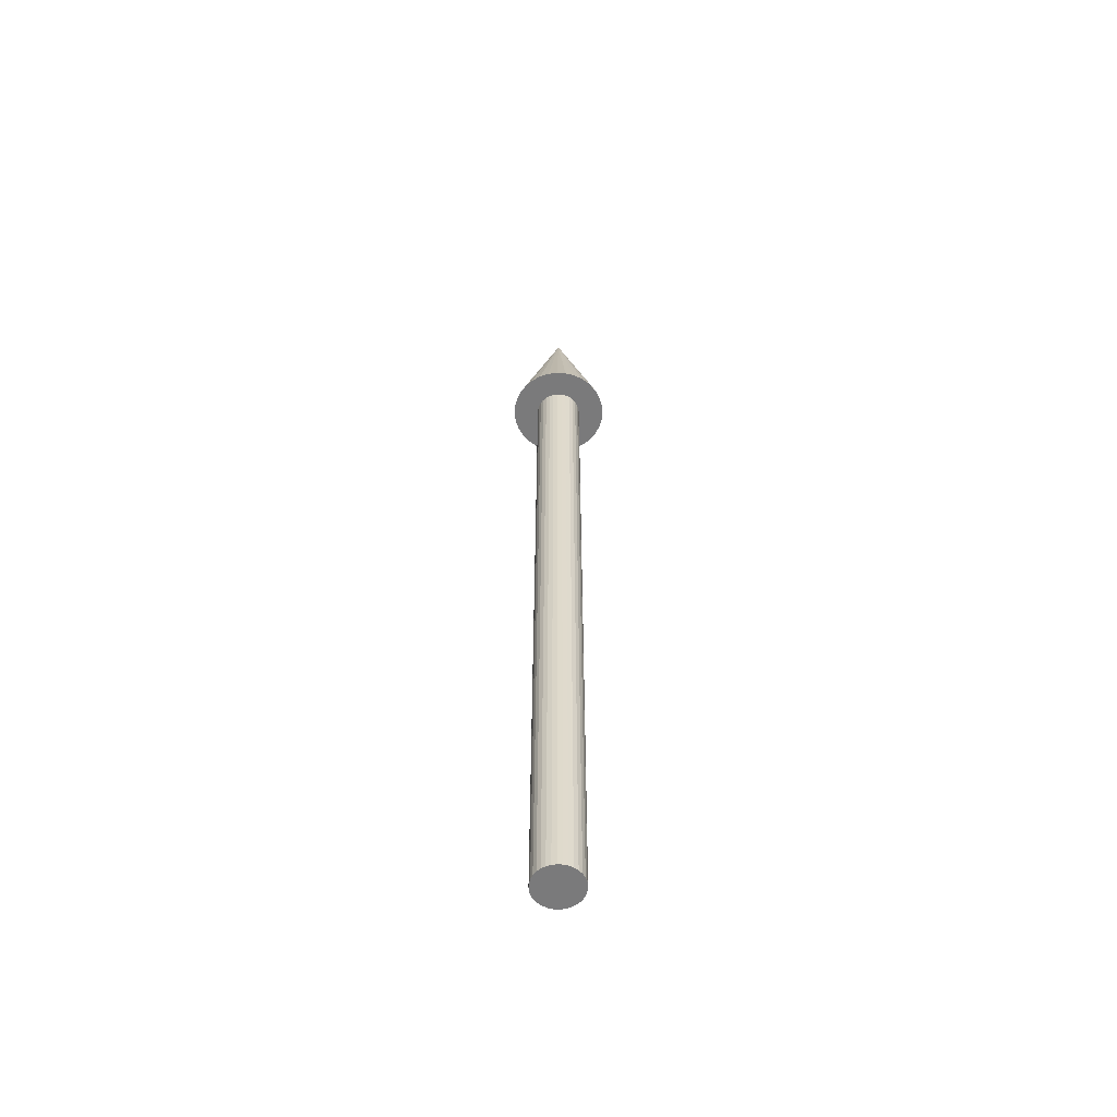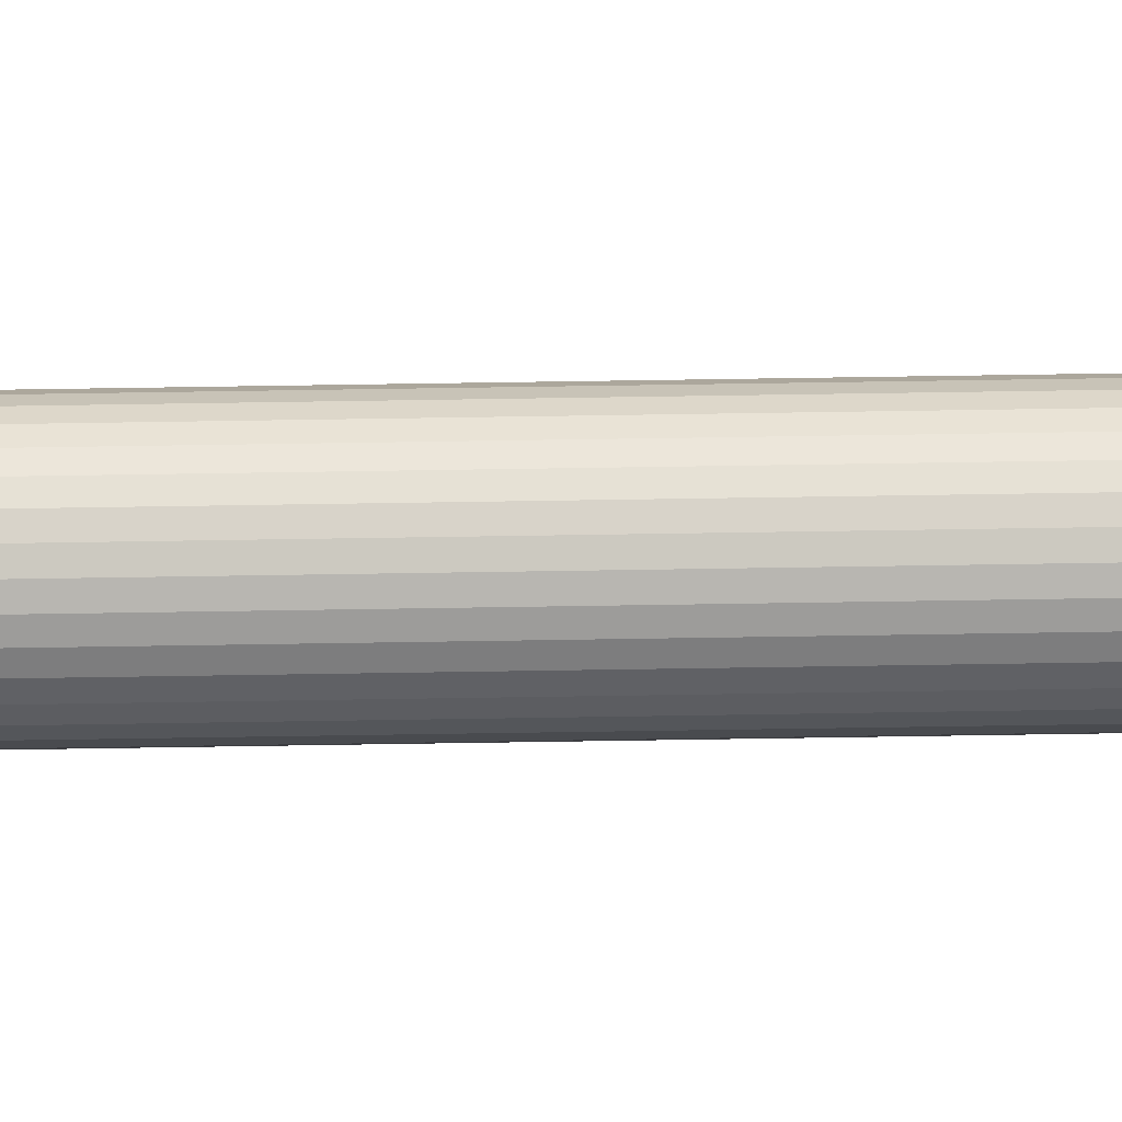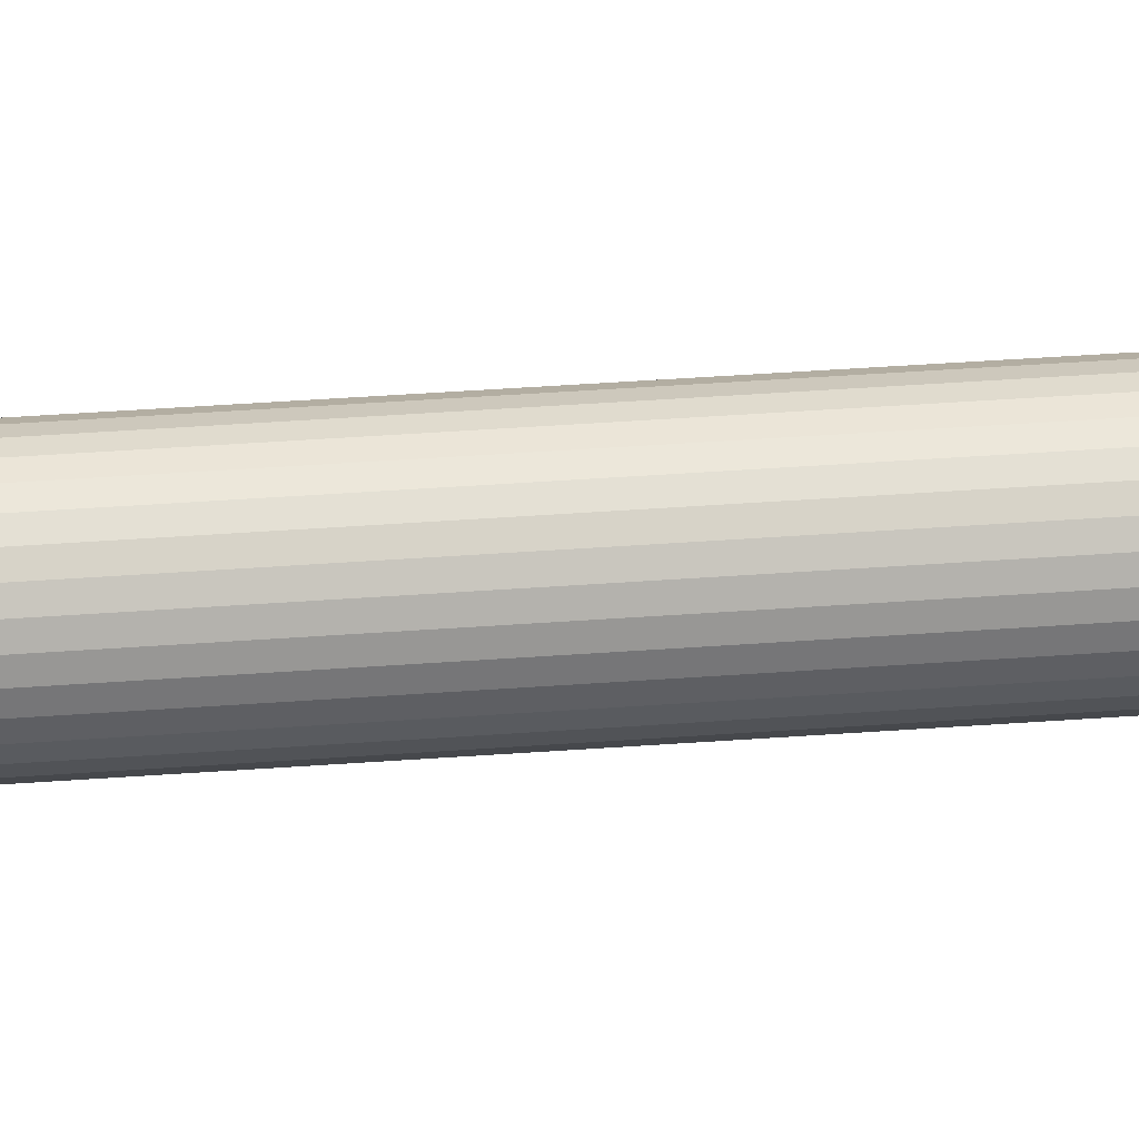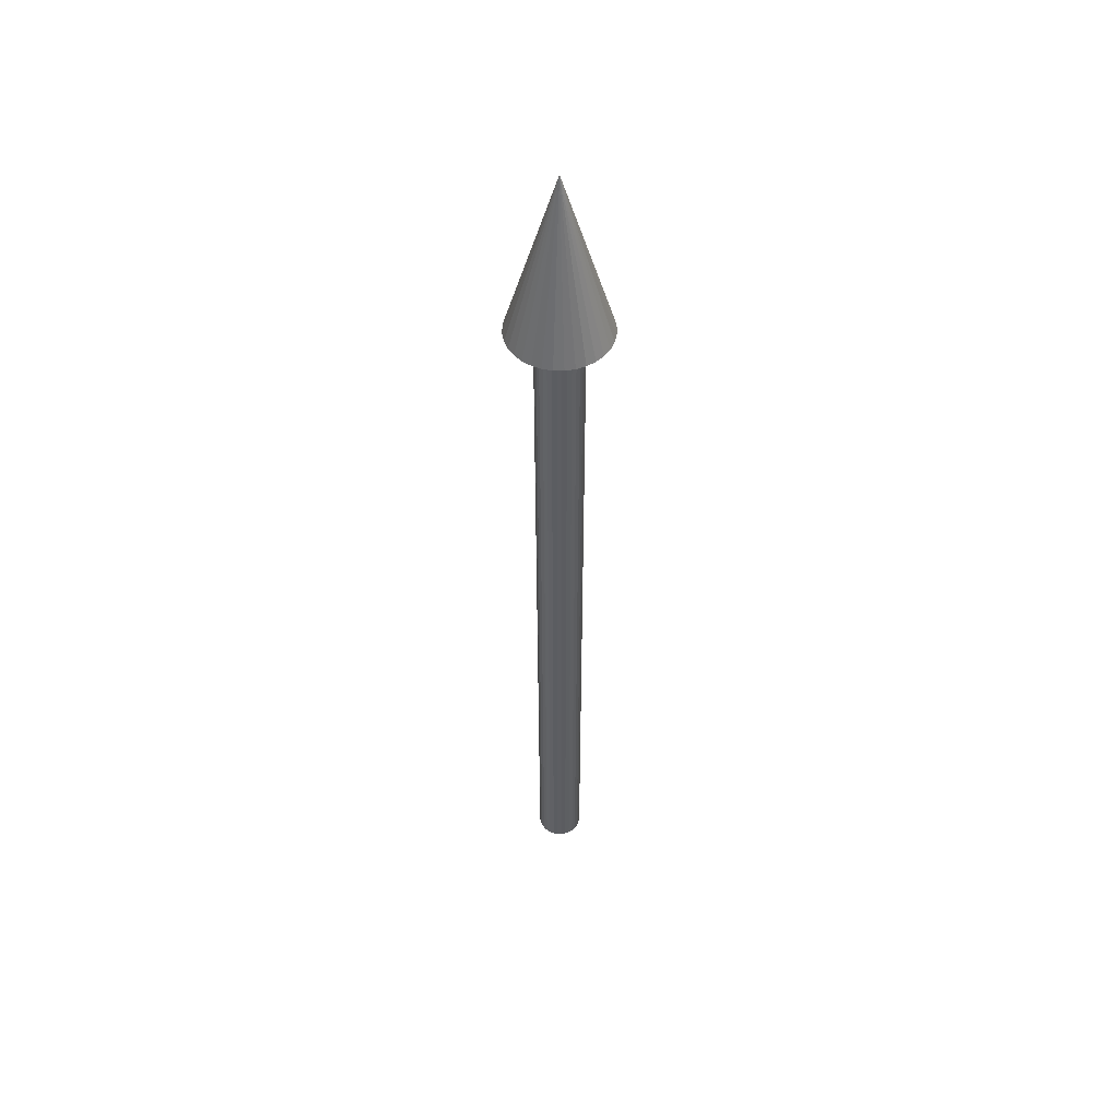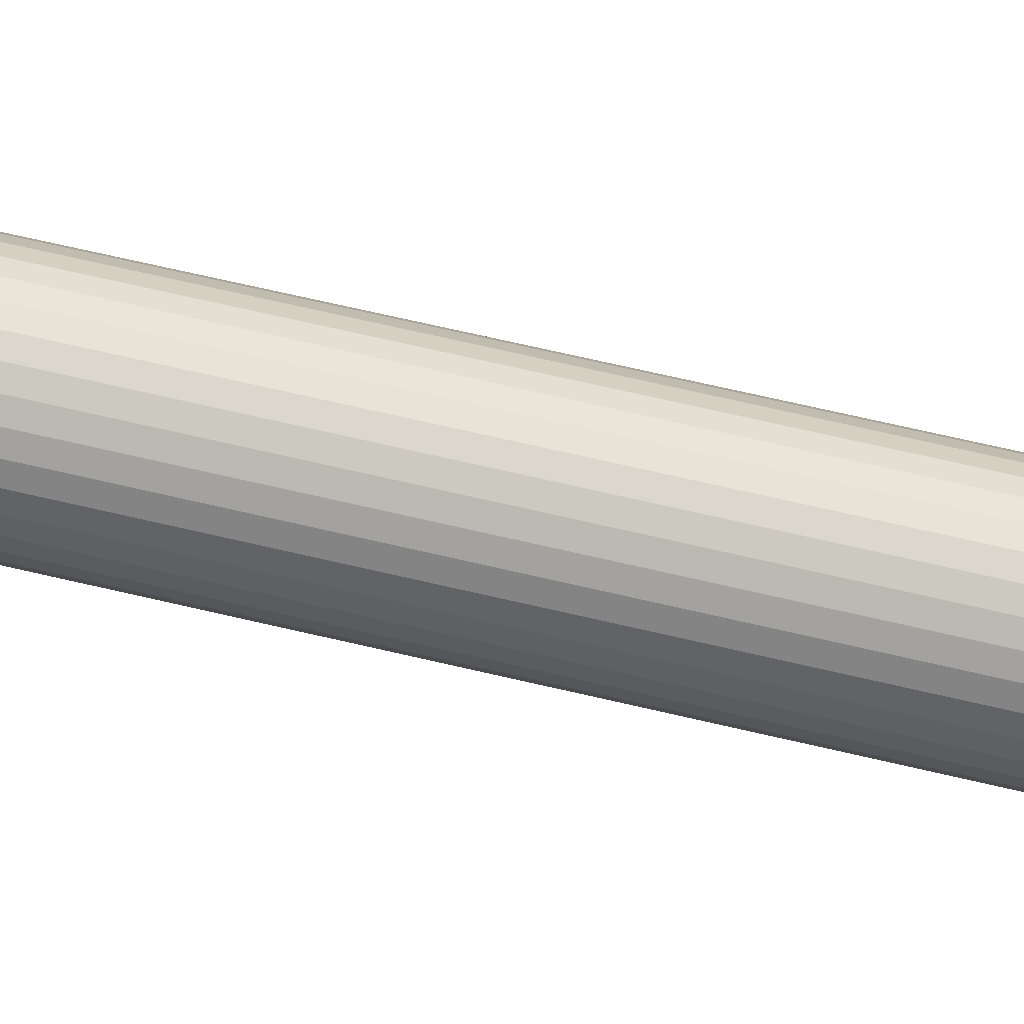
<metadata>
{"format":"obj","ext":"obj","renderer":"f3d","projection":"perspective","resolution":1024,"background":"white","views":[{"elev":-58.1,"azim":-76.6,"up":"+Z"},{"elev":70.4,"azim":89.1,"up":"+Y"},{"elev":27.9,"azim":-97.2,"up":"+Y"},{"elev":50.7,"azim":51.4,"up":"+Z"},{"elev":42.0,"azim":-71.9,"up":"+Y"}]}
</metadata>
<code>
o Cylinder.002
v 0 -0.7023 1.188
v 0 -0.7023 25.36
v 0.137 -0.6888 1.188
v 0.137 -0.6888 25.36
v 0.2688 -0.6489 1.188
v 0.2688 -0.6489 25.36
v 0.3902 -0.5839 1.188
v 0.3902 -0.5839 25.36
v 0.4966 -0.4966 1.188
v 0.4966 -0.4966 25.36
v 0.5839 -0.3902 1.188
v 0.5839 -0.3902 25.36
v 0.6489 -0.2688 1.188
v 0.6489 -0.2688 25.36
v 0.6888 -0.137 1.188
v 0.6888 -0.137 25.36
v 0.7023 -0 1.188
v 0.7023 0 25.36
v 0.6888 0.137 1.188
v 0.6888 0.137 25.36
v 0.6489 0.2688 1.188
v 0.6489 0.2688 25.36
v 0.5839 0.3902 1.188
v 0.5839 0.3902 25.36
v 0.4966 0.4966 1.188
v 0.4966 0.4966 25.36
v 0.3902 0.5839 1.188
v 0.3902 0.5839 25.36
v 0.2688 0.6489 1.188
v 0.2688 0.6489 25.36
v 0.137 0.6888 1.188
v 0.137 0.6888 25.36
v 0 0.7023 1.188
v 0 0.7023 25.36
v -0.137 0.6888 1.188
v -0.137 0.6888 25.36
v -0.2688 0.6489 1.188
v -0.2688 0.6489 25.36
v -0.3902 0.5839 1.188
v -0.3902 0.5839 25.36
v -0.4966 0.4966 1.188
v -0.4966 0.4966 25.36
v -0.5839 0.3902 1.188
v -0.5839 0.3902 25.36
v -0.6489 0.2688 1.188
v -0.6489 0.2688 25.36
v -0.6888 0.137 1.188
v -0.6888 0.137 25.36
v -0.7023 -0 1.188
v -0.7023 0 25.36
v -0.6888 -0.137 1.188
v -0.6888 -0.137 25.36
v -0.6489 -0.2688 1.188
v -0.6489 -0.2688 25.36
v -0.5839 -0.3902 1.188
v -0.5839 -0.3902 25.36
v -0.4966 -0.4966 1.188
v -0.4966 -0.4966 25.36
v -0.3902 -0.5839 1.188
v -0.3902 -0.5839 25.36
v -0.2688 -0.6489 1.188
v -0.2688 -0.6489 25.36
v -0.137 -0.6888 1.188
v -0.137 -0.6888 25.36
v -0.004794 -1.512 25.24
v 0.2891 -1.483 25.24
v 0.5718 -1.397 25.24
v 0.8323 -1.258 25.24
v 1.061 -1.071 25.24
v 1.248 -0.8425 25.24
v 1.387 -0.5822 25.24
v 1.473 -0.2998 25.24
v 1.502 -0.006088 25.24
v 1.473 0.2876 25.24
v 1.387 0.5701 25.24
v 1.248 0.8304 25.24
v 1.061 1.058 25.24
v 0.8323 1.246 25.24
v 0.5718 1.385 25.24
v 0.2891 1.471 25.24
v -0.004794 1.499 25.24
v -0.2987 1.471 25.24
v -0.5814 1.385 25.24
v -0.8418 1.246 25.24
v -1.07 1.058 25.24
v -1.258 0.8304 25.24
v -1.397 0.5701 25.24
v -1.482 0.2876 25.24
v -1.511 -0.006088 25.24
v -1.482 -0.2998 25.24
v -1.397 -0.5822 25.24
v -1.258 -0.8425 25.24
v -1.07 -1.071 25.24
v -0.8418 -1.258 25.24
v -0.5814 -1.397 25.24
v -0.2987 -1.483 25.24
v -0.004794 -0.006088 30.37
f 1 3 4 2
f 3 5 6 4
f 5 7 8 6
f 7 9 10 8
f 9 11 12 10
f 11 13 14 12
f 13 15 16 14
f 15 17 18 16
f 17 19 20 18
f 19 21 22 20
f 21 23 24 22
f 23 25 26 24
f 25 27 28 26
f 27 29 30 28
f 29 31 32 30
f 31 33 34 32
f 33 35 36 34
f 35 37 38 36
f 37 39 40 38
f 39 41 42 40
f 41 43 44 42
f 43 45 46 44
f 45 47 48 46
f 47 49 50 48
f 49 51 52 50
f 51 53 54 52
f 53 55 56 54
f 55 57 58 56
f 57 59 60 58
f 59 61 62 60
f 4 6 8 10 12 14 16 18 20 22 24 26 28 30 32 34 36 38 40 42 44 46 48 50 52 54 56 58 60 62 64 2
f 61 63 64 62
f 63 1 2 64
f 1 63 61 59 57 55 53 51 49 47 45 43 41 39 37 35 33 31 29 27 25 23 21 19 17 15 13 11 9 7 5 3
f 65 66 97
f 66 67 97
f 67 68 97
f 68 69 97
f 69 70 97
f 70 71 97
f 71 72 97
f 72 73 97
f 73 74 97
f 74 75 97
f 75 76 97
f 76 77 97
f 77 78 97
f 78 79 97
f 79 80 97
f 80 81 97
f 81 82 97
f 82 83 97
f 83 84 97
f 84 85 97
f 85 86 97
f 86 87 97
f 87 88 97
f 88 89 97
f 89 90 97
f 90 91 97
f 91 92 97
f 92 93 97
f 93 94 97
f 94 95 97
f 65 96 95 94 93 92 91 90 89 88 87 86 85 84 83 82 81 80 79 78 77 76 75 74 73 72 71 70 69 68 67 66
f 95 96 97
f 96 65 97

</code>
